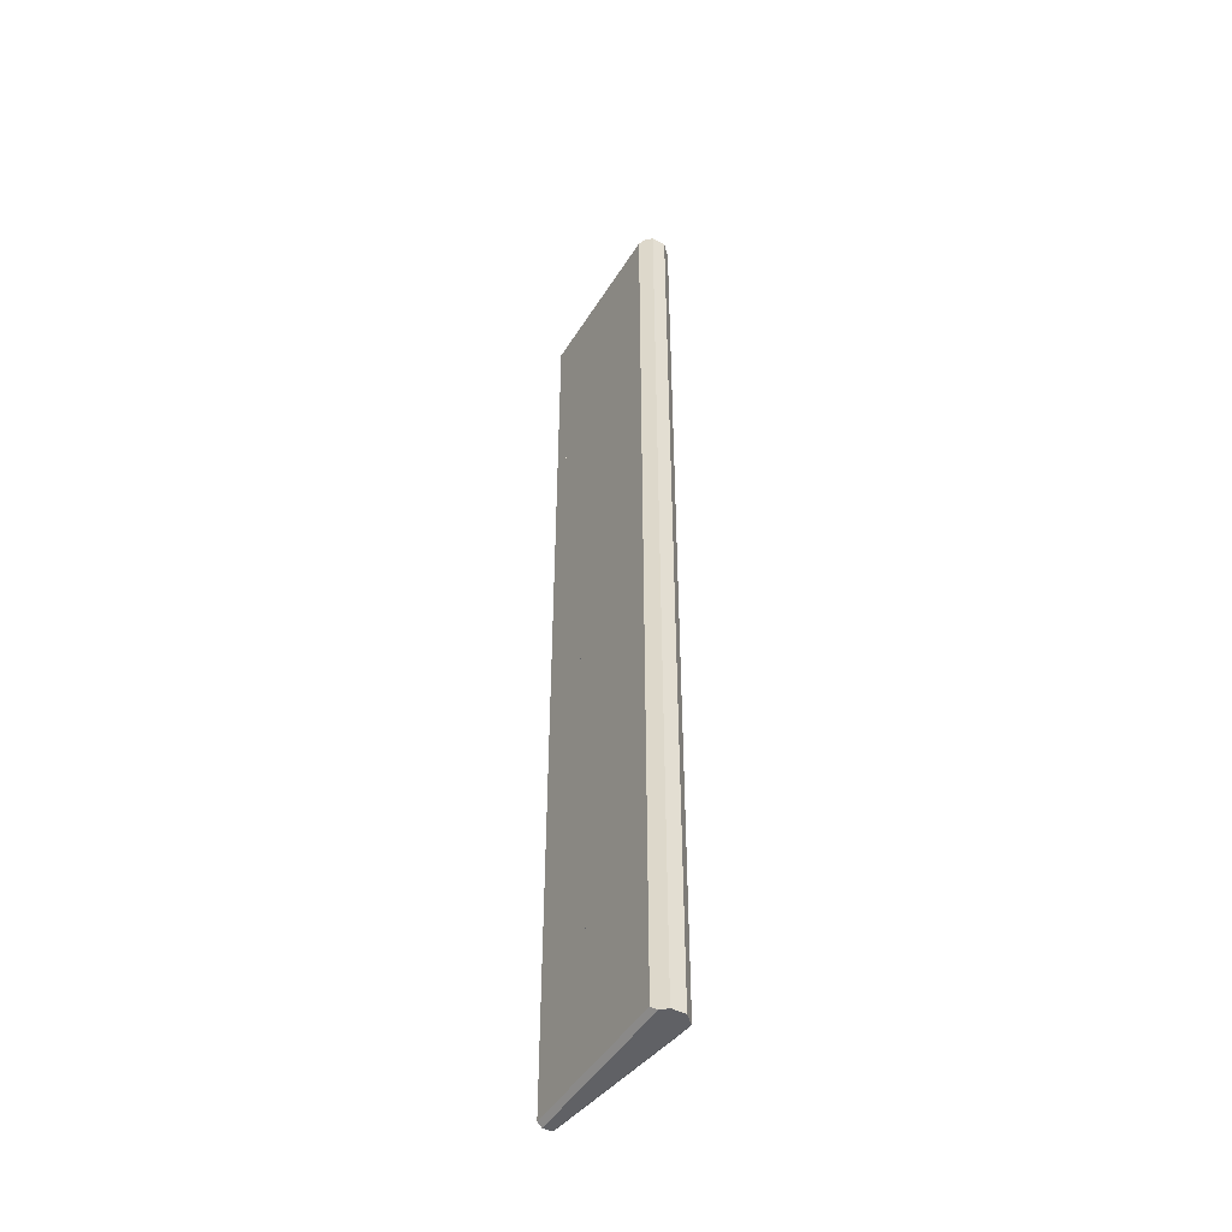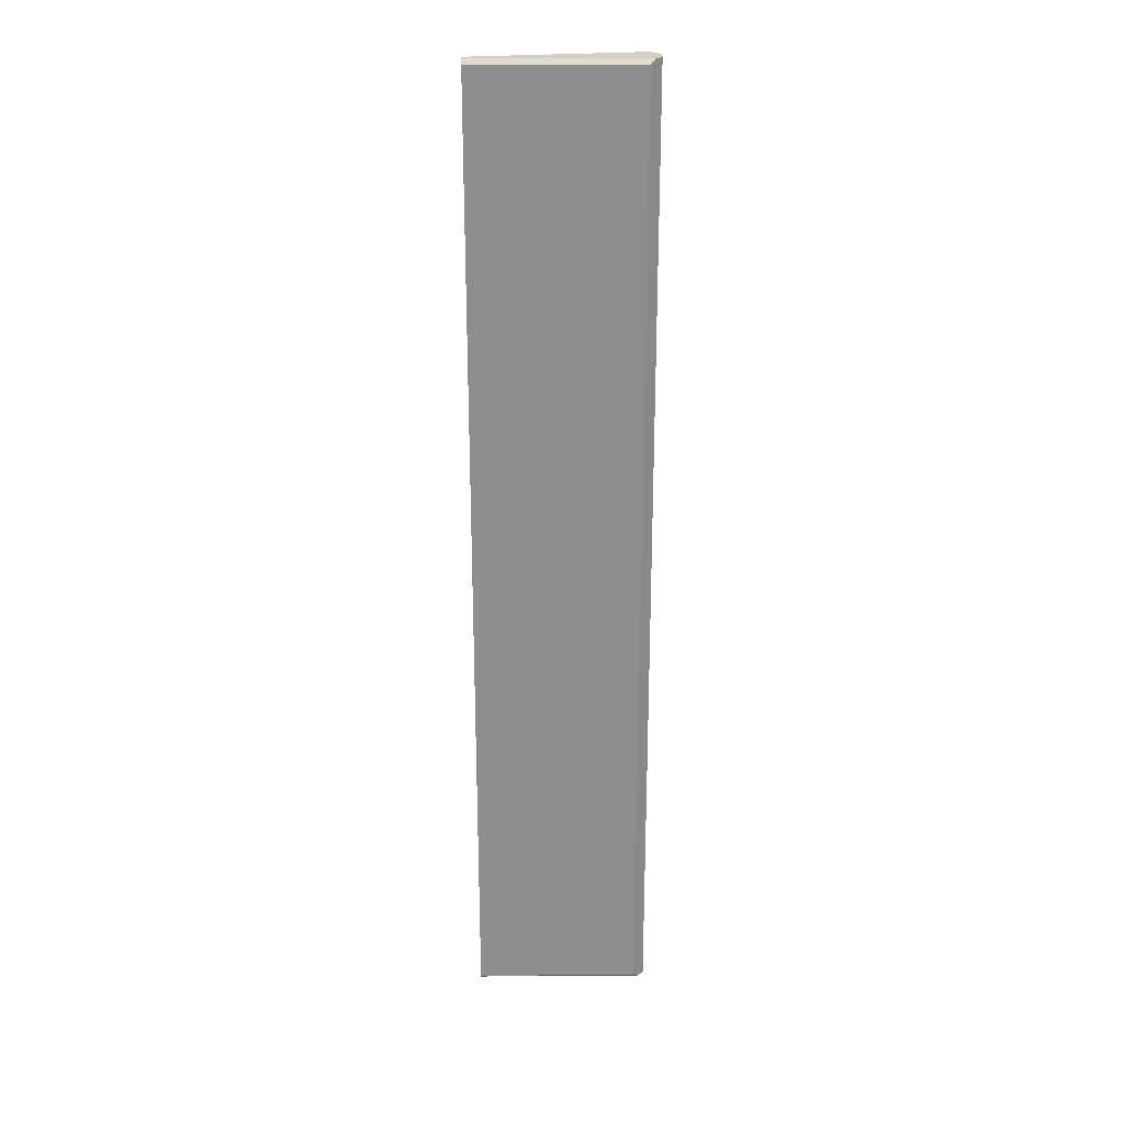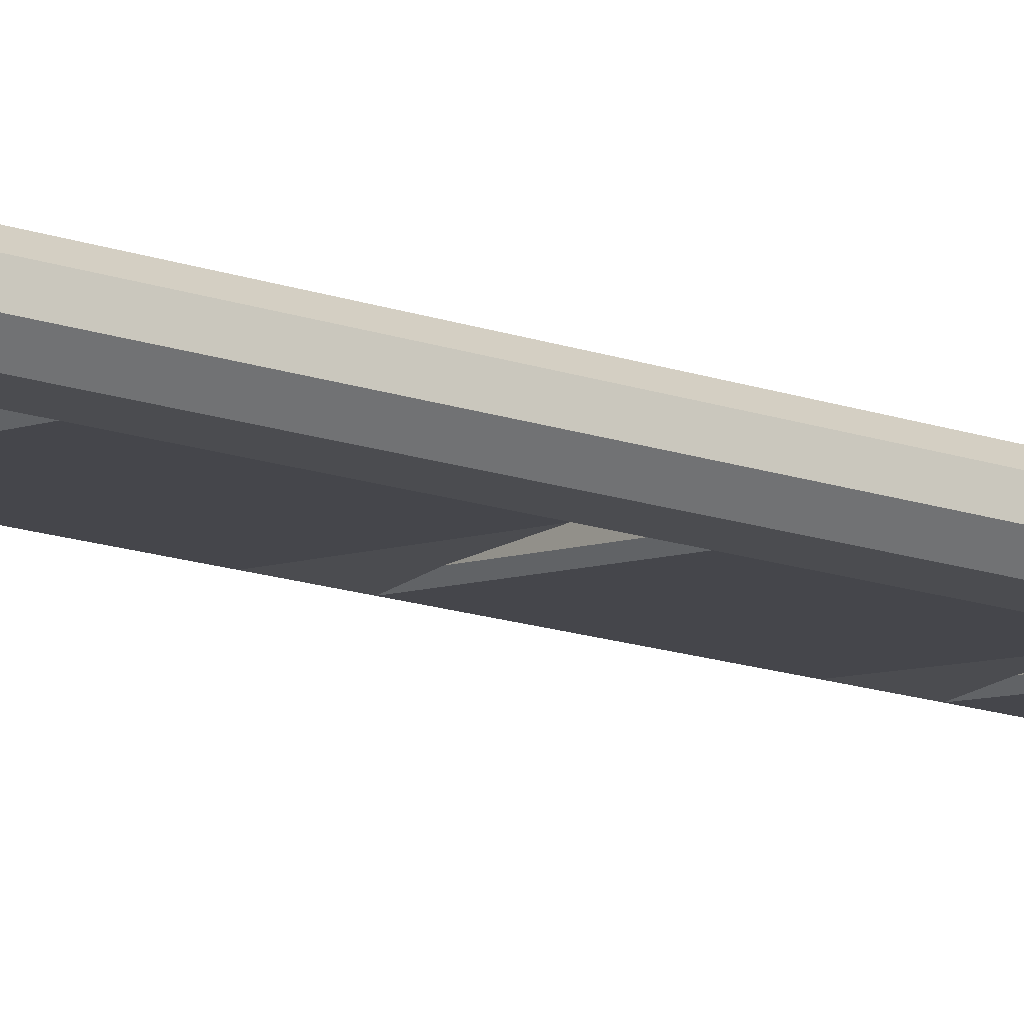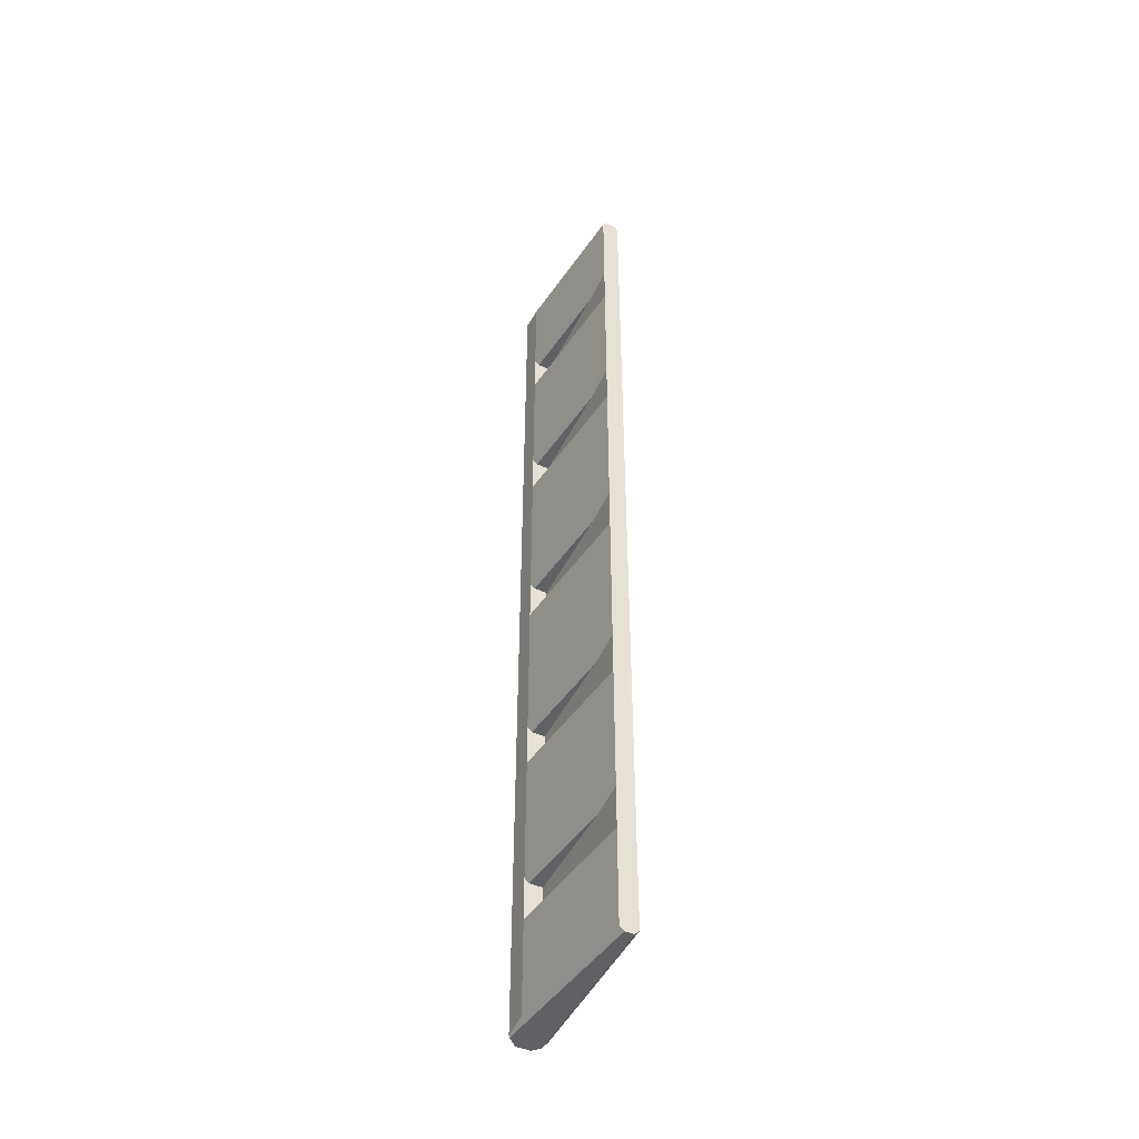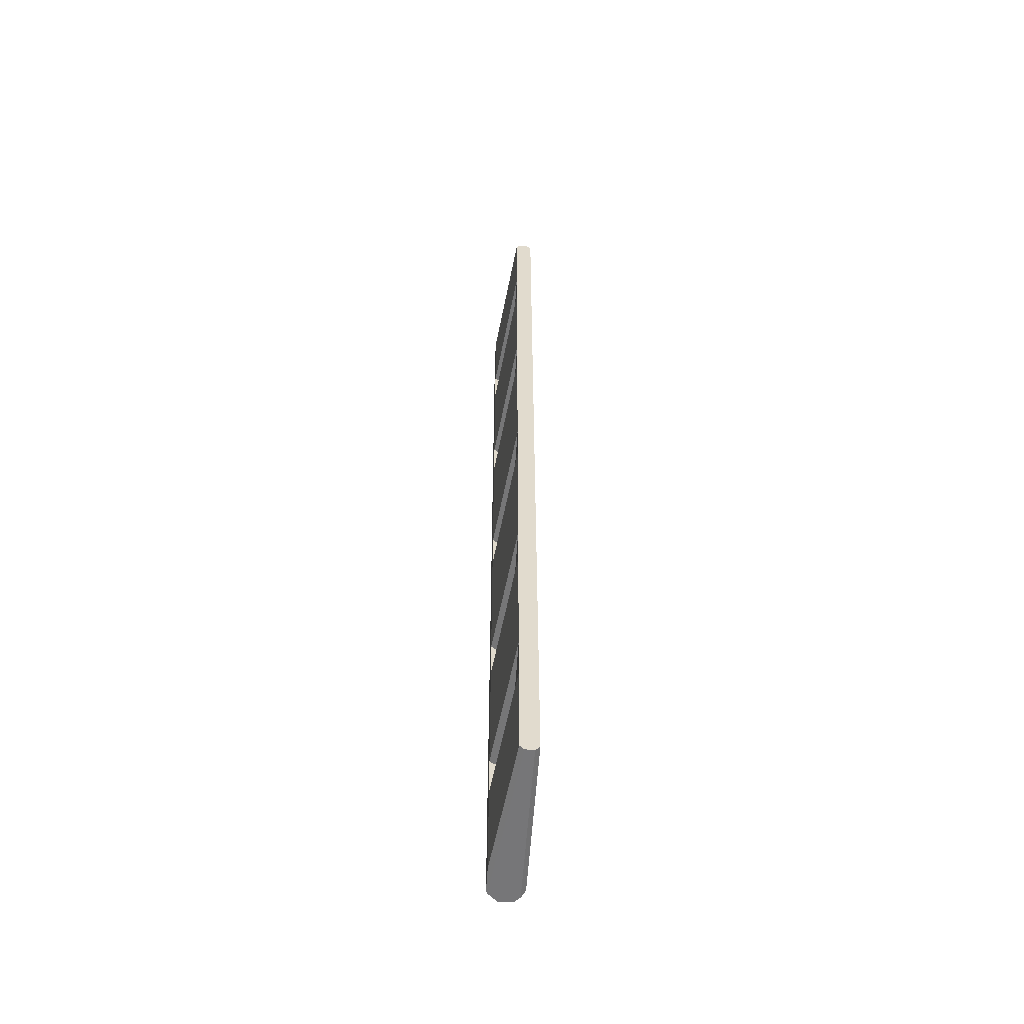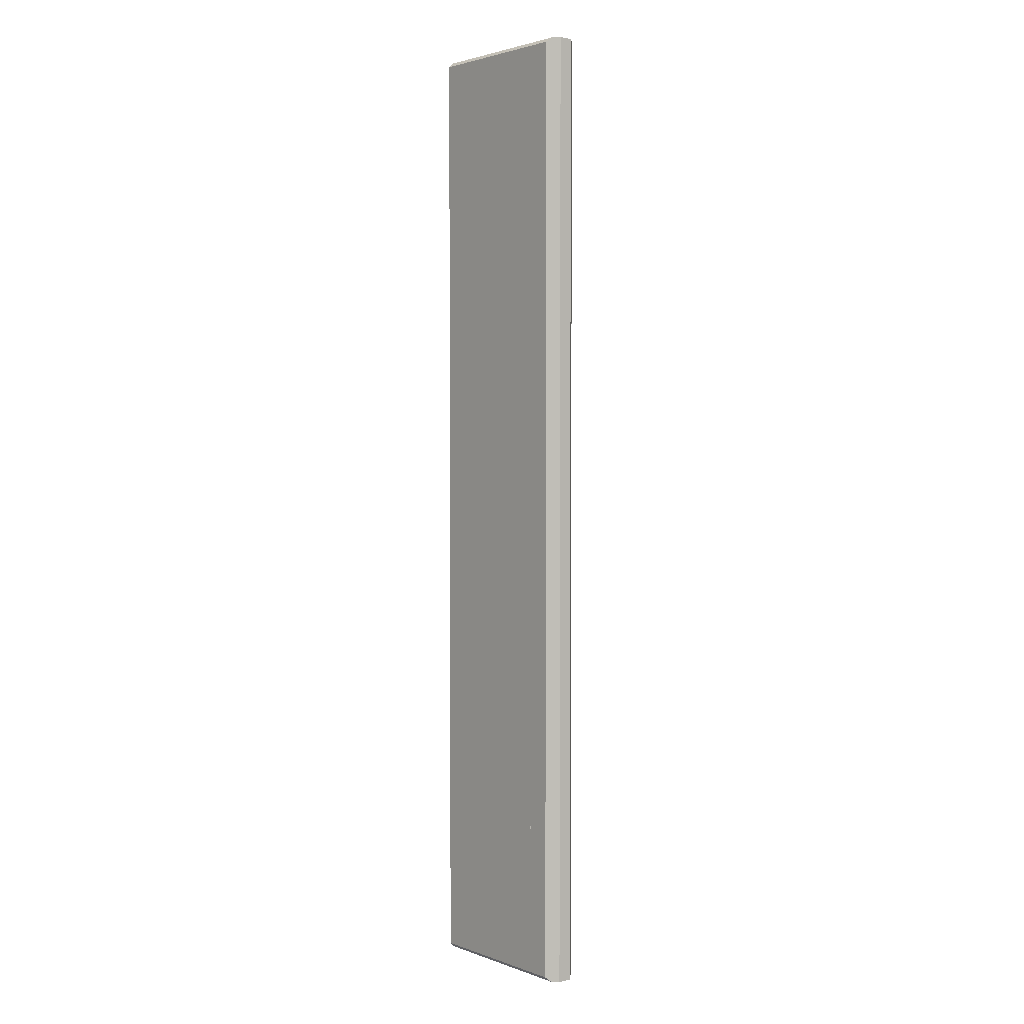
<metadata>
{"format":"obj","ext":"obj","renderer":"f3d","projection":"perspective","resolution":1024,"background":"white","views":[{"elev":-47.1,"azim":-120.3,"up":"+Z"},{"elev":25.5,"azim":179.4,"up":"+Z"},{"elev":-15.2,"azim":-127.1,"up":"+Y"},{"elev":-47.4,"azim":64.4,"up":"+Z"},{"elev":-56.9,"azim":86.1,"up":"+Z"},{"elev":2.5,"azim":-129.1,"up":"+Z"}]}
</metadata>
<code>
o TAC_Hammeram_DoorsMajor_v5
v 0.8 0.1 1.6
v 0.1 0.1 1.6
v 0.8 0.1 1.6
v 0.1 0.1 1.6
v 0.8 0.1 2
v 0.8 0.1 2
v 0.1 0.1 2
v 0.1 0.1 2
v 0.1 0.1 -0.2
v 0.1 0.1 0.2
v 0.1 0.1 -0.2
v 0.1 0.1 0.2
v 0.8 0.1 -0.2
v 0.8 0.1 -0.2
v 0.8 0.1 0.2
v 0.8 0.1 0.2
v 0.1 0.1 -1.6
v 0.8 0.1 -1.6
v 0.1 0.1 -1.6
v 0.8 0.1 -1.6
v 0.1 0.1 -2
v 0.1 0.1 -2
v 0.8 0.1 -2
v 0.8 0.1 -2
v 0.1 -0.0748 -2.2
v 0.1 -0.1 -2.225
v 0.6984 0 -2.2
v 0.9 0 -2.225
v 0.1 0 -2.2
v 0.9 0 -1.975
v 0.1 -0.1 -1.975
v 0.6984 0 -2
v 0.1 -0.0748 -2
v 0.1 0 -2
v 0.1 -0.0748 -1.2
v 0.1 -0.1 -1.225
v 0.6984 0 -1.2
v 0.9 0 -1.225
v 0.1 0 -1.2
v 0.9 0 -0.975
v 0.1 -0.1 -0.975
v 0.6984 0 -1
v 0.1 -0.0748 -1
v 0.1 0 -1
v 0.1 -0.0748 -0.1
v 0.1 -0.1 -0.125
v 0.6984 0 -0.1
v 0.9 0 -0.125
v 0.1 0 -0.1
v 0.9 0 0.125
v 0.1 -0.1 0.125
v 0.6984 0 0.1
v 0.1 -0.0748 0.1
v 0.1 0 0.1
v 0.1 -0.0748 2
v 0.1 -0.1 1.975
v 0.6984 0 2
v 0.9 0 1.975
v 0.1 0 2
v 0.9 0 2.225
v 0.1 -0.1 2.225
v 0.6984 0 2.2
v 0.1 -0.0748 2.2
v 0.1 0 2.2
v 0.1 -0.0748 1
v 0.1 -0.1 0.975
v 0.6984 0 1
v 0.9 0 0.975
v 0.1 0 1
v 0.9 0 1.225
v 0.1 -0.1 1.225
v 0.6984 0 1.2
v 0.1 -0.0748 1.2
v 0.1 0 1.2
v 0.9 0 -2.775
v 0.1 -0.1 -2.775
v 0.1 -0.1 2.775
v 0.9 0 2.775
v -0.04 -0.1 -2.792
v -0.04684 -0.09316 -2.8
v 0.9 0.02519 -2.8
v -0.04 -0.1 2.792
v 0.9 0.075 -2.8
v 0.9 0.1 -2.775
v 0.9 0.1 2.775
v 0.9 0.075 2.8
v 0.9 0.02519 2.8
v -0.065 0.075 -2.8
v -0.04 0.1 -2.775
v -0.04 0.1 2.775
v -0.1 0.04 -2.8
v -0.1 0.04 2.8
v -0.065 0.075 2.8
v -0.04684 -0.09316 2.8
v -0.1 -0.04 -2.8
v -0.1 -0.04 2.8
f 1 2 3
f 3 2 4
f 5 1 6
f 6 1 3
f 7 5 8
f 8 5 6
f 2 7 4
f 4 7 8
f 8 6 4
f 4 6 3
f 9 10 11
f 11 10 12
f 13 9 14
f 14 9 11
f 15 13 16
f 16 13 14
f 10 15 12
f 12 15 16
f 12 16 11
f 11 16 14
f 17 18 19
f 19 18 20
f 21 17 22
f 22 17 19
f 23 21 24
f 24 21 22
f 18 23 20
f 20 23 24
f 24 22 20
f 20 22 19
f 25 26 27
f 27 26 28
f 25 27 29
f 30 31 32
f 32 31 33
f 32 33 34
f 35 36 37
f 37 36 38
f 35 37 39
f 40 41 42
f 42 41 43
f 42 43 44
f 45 46 47
f 47 46 48
f 45 47 49
f 50 51 52
f 52 51 53
f 52 53 54
f 55 56 57
f 57 56 58
f 55 57 59
f 60 61 62
f 62 61 63
f 62 63 64
f 65 66 67
f 67 66 68
f 65 67 69
f 70 71 72
f 72 71 73
f 72 73 74
f 51 46 53
f 53 46 45
f 53 45 54
f 54 45 49
f 48 50 47
f 47 50 52
f 47 52 54
f 54 49 47
f 71 66 73
f 73 66 65
f 73 65 74
f 74 65 69
f 69 67 74
f 74 67 72
f 72 67 70
f 70 67 68
f 41 36 43
f 43 36 35
f 43 35 44
f 44 35 39
f 38 40 37
f 37 40 42
f 37 42 44
f 44 39 37
f 61 56 63
f 63 56 55
f 63 55 64
f 64 55 59
f 58 60 57
f 57 60 62
f 57 62 64
f 64 59 57
f 31 26 33
f 33 26 25
f 33 25 34
f 34 25 29
f 30 32 27
f 27 32 34
f 27 34 29
f 27 28 30
f 28 26 75
f 75 26 76
f 61 60 77
f 77 60 78
f 31 30 36
f 36 30 38
f 58 56 70
f 70 56 71
f 51 50 66
f 66 50 68
f 41 40 46
f 46 40 48
f 79 80 76
f 76 80 81
f 76 81 75
f 76 26 79
f 79 26 31
f 79 31 36
f 36 41 79
f 79 41 46
f 79 46 82
f 82 46 51
f 82 51 66
f 66 71 82
f 82 71 56
f 82 56 61
f 61 77 82
f 75 81 28
f 28 81 83
f 28 83 84
f 85 48 84
f 84 48 40
f 84 40 38
f 86 60 85
f 85 60 58
f 85 58 70
f 86 87 60
f 60 87 78
f 70 68 85
f 85 68 50
f 85 50 48
f 38 30 84
f 84 30 28
f 88 89 83
f 83 89 84
f 1 10 2
f 2 10 90
f 2 90 7
f 7 90 85
f 7 85 5
f 5 85 1
f 1 85 15
f 1 15 10
f 10 9 90
f 90 9 89
f 89 9 17
f 89 17 21
f 9 13 17
f 17 13 18
f 18 13 84
f 18 84 23
f 23 84 21
f 21 84 89
f 84 13 85
f 85 13 15
f 88 91 89
f 89 91 92
f 89 92 90
f 90 92 93
f 78 87 77
f 77 87 94
f 77 94 82
f 80 79 95
f 95 79 96
f 96 79 82
f 96 82 94
f 87 86 94
f 94 86 93
f 94 93 92
f 92 96 94
f 85 90 86
f 86 90 93
f 92 91 96
f 96 91 95
f 81 80 83
f 83 80 88
f 88 80 91
f 91 80 95

</code>
